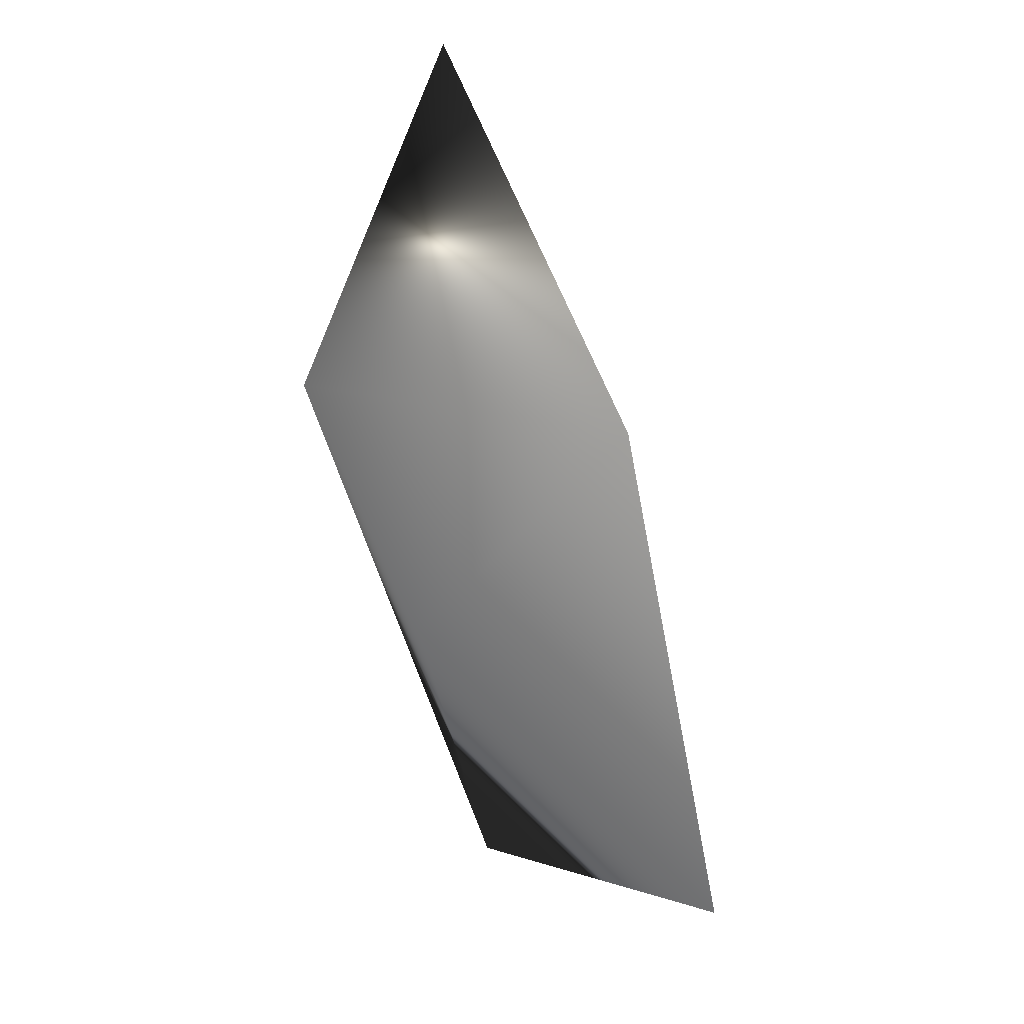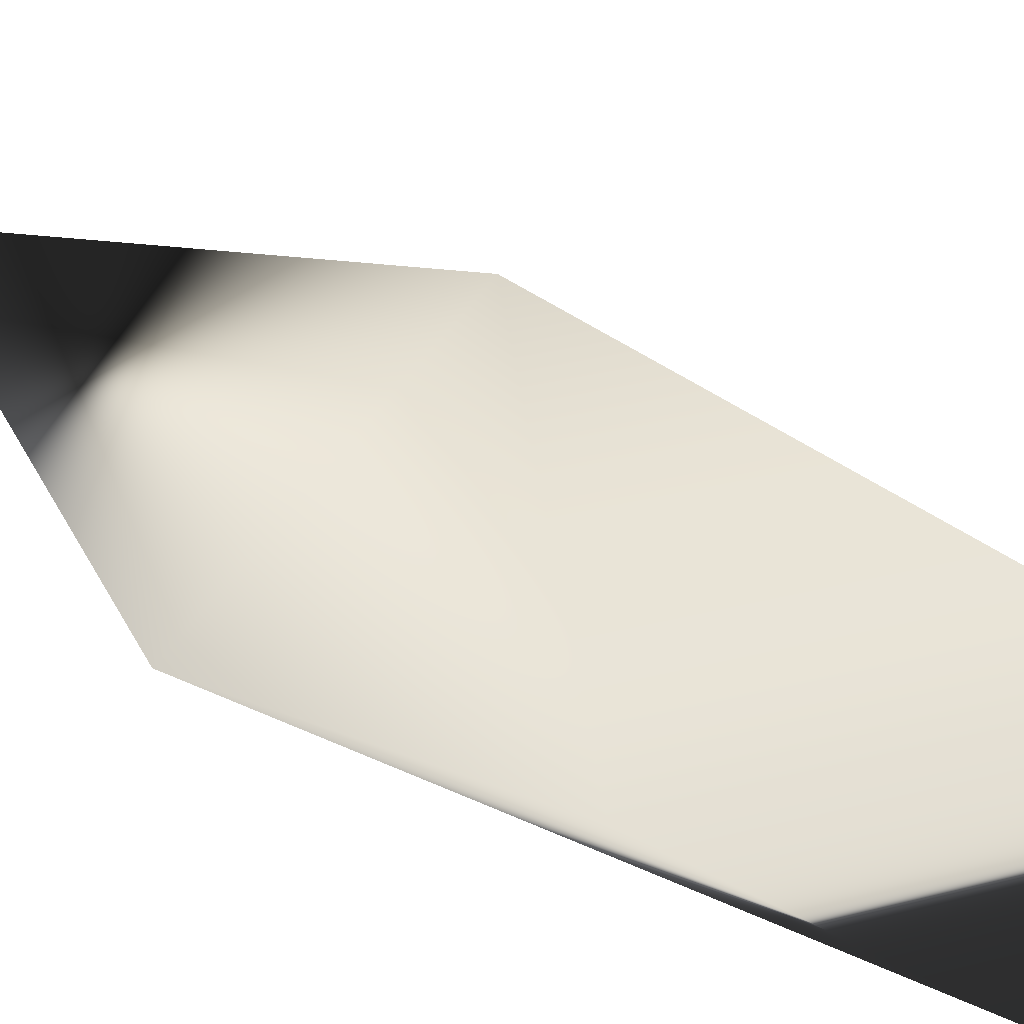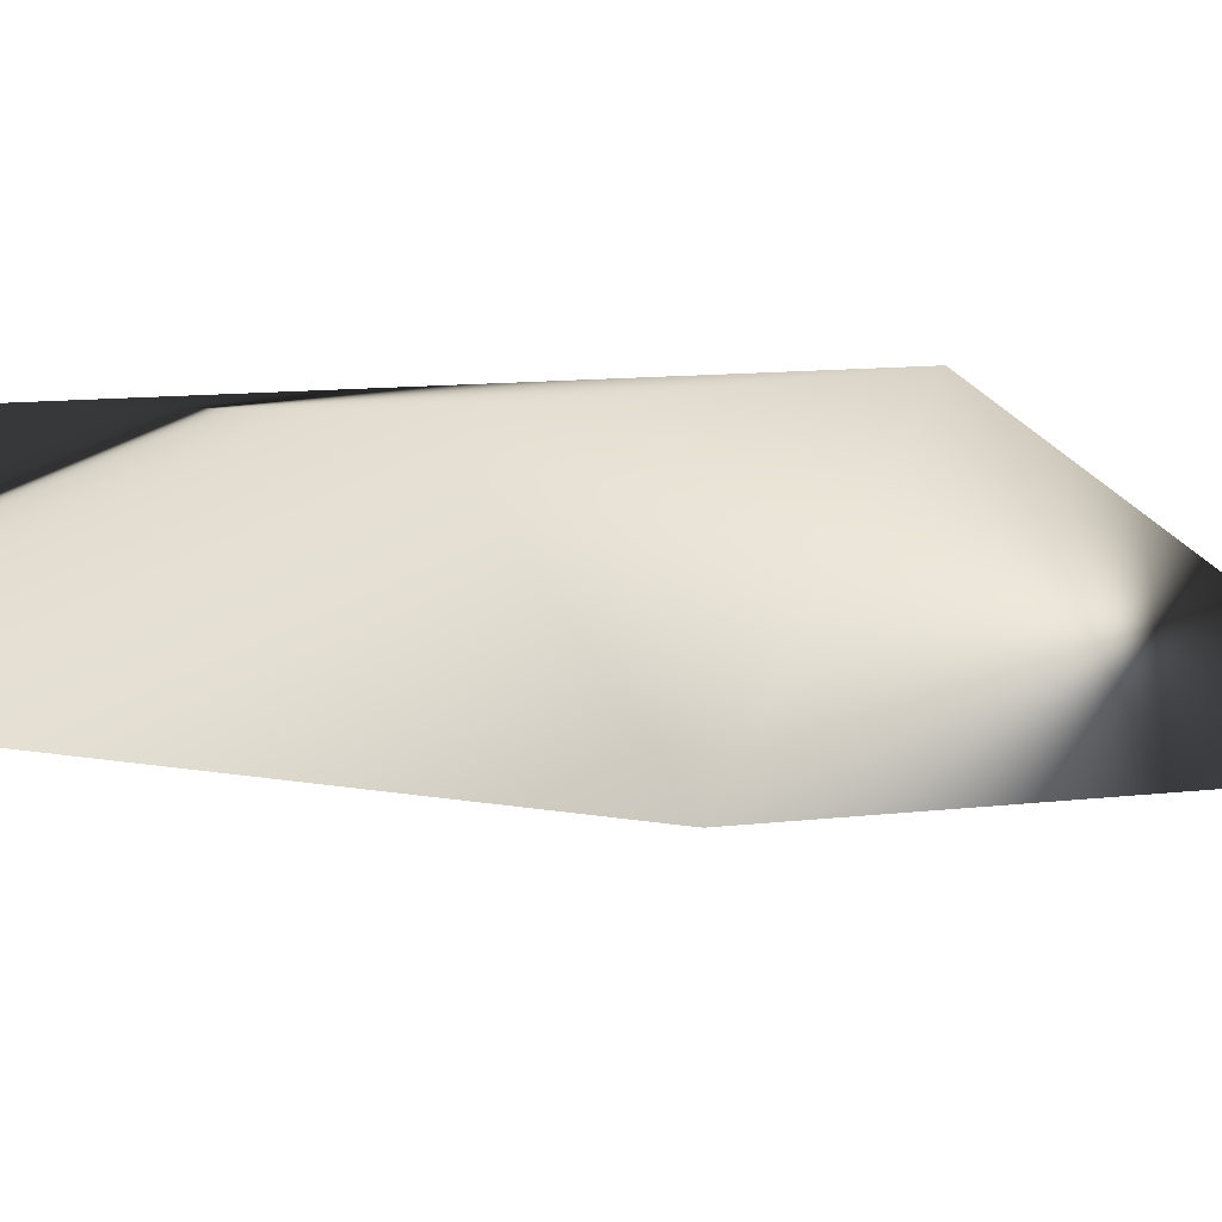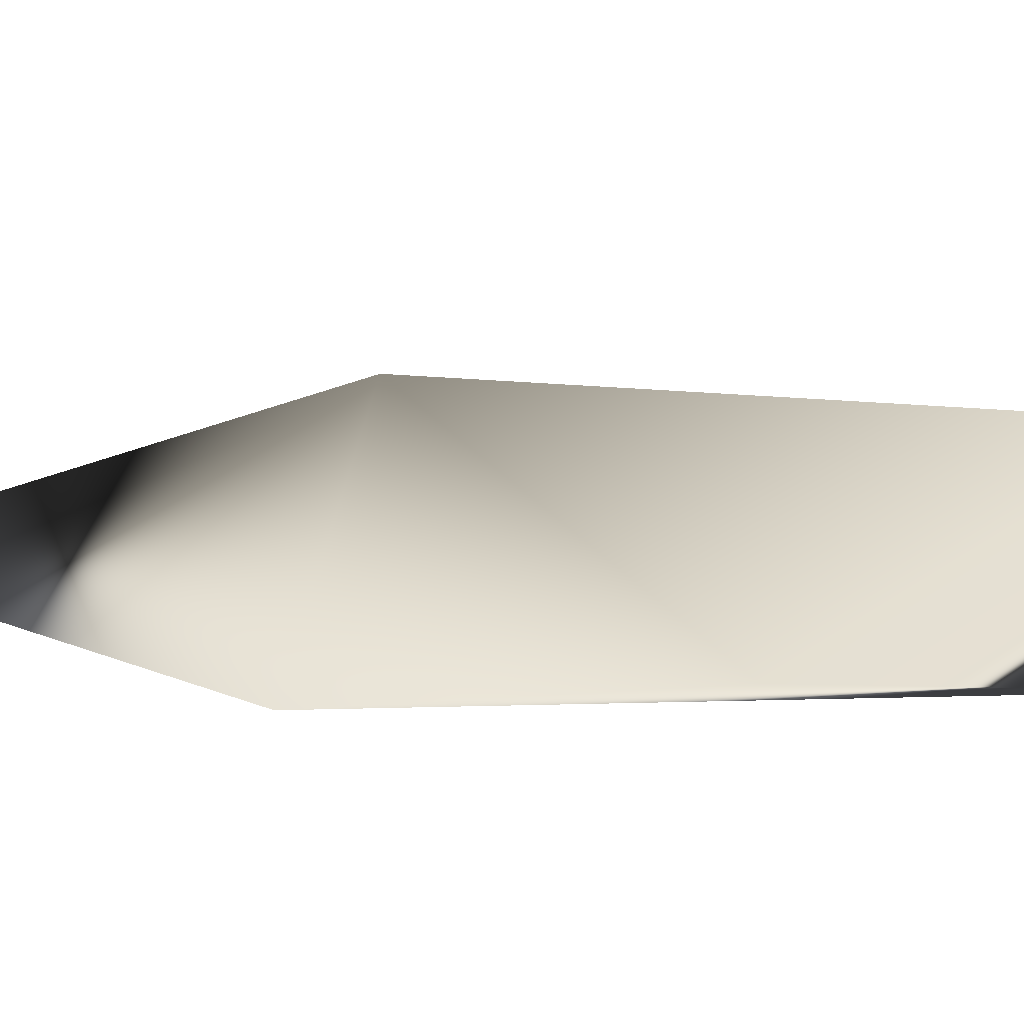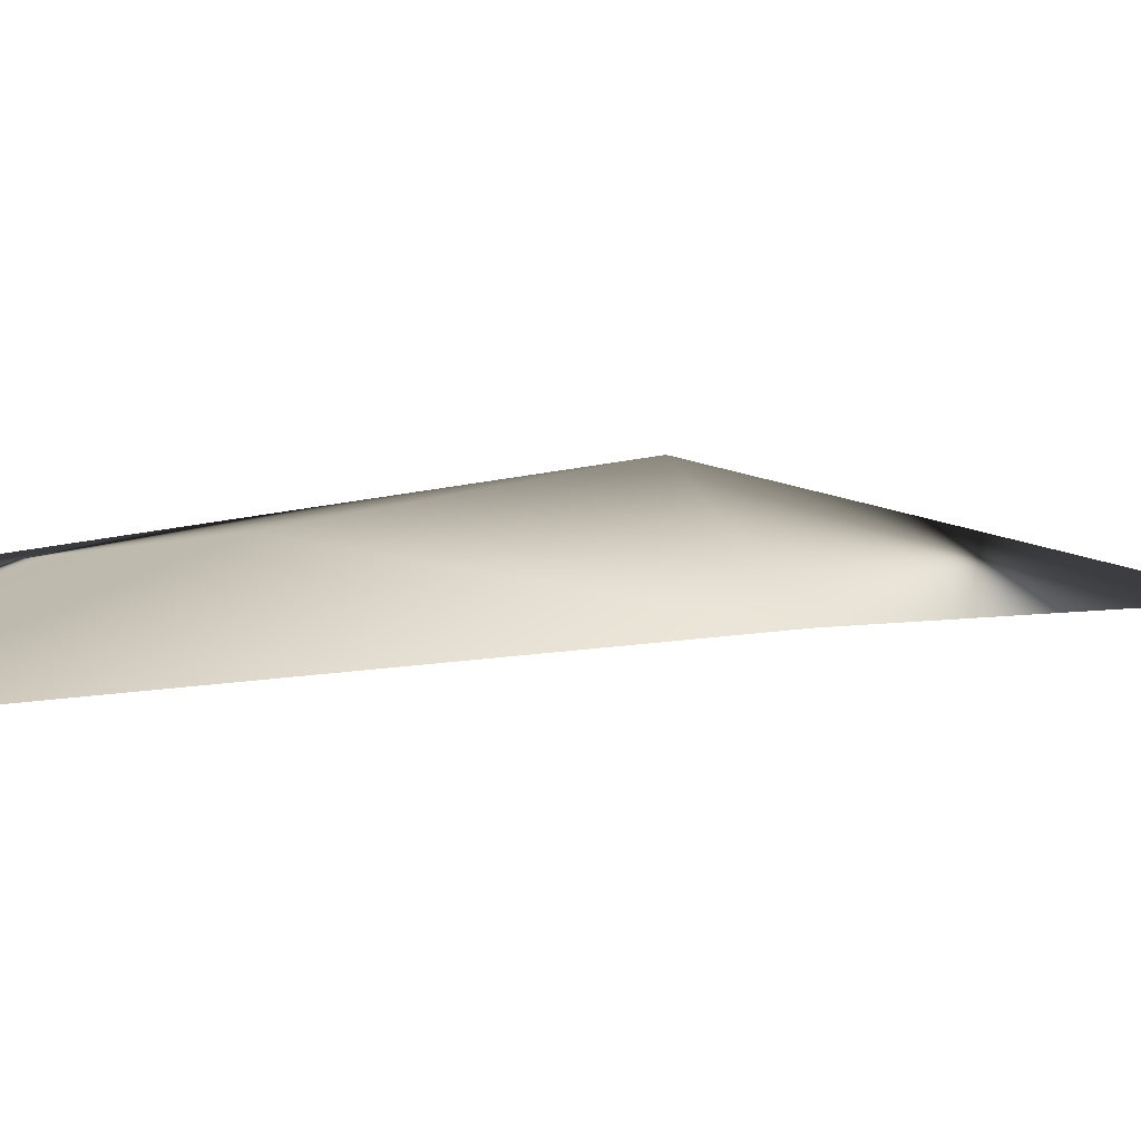
<metadata>
{"format":"obj","ext":"obj","renderer":"f3d","projection":"perspective","resolution":1024,"background":"white","views":[{"elev":28.0,"azim":-138.4,"up":"+Z"},{"elev":74.5,"azim":130.3,"up":"+Y"},{"elev":31.6,"azim":-62.2,"up":"+Y"},{"elev":49.3,"azim":102.0,"up":"+Y"},{"elev":2.6,"azim":-97.4,"up":"+Y"}]}
</metadata>
<code>
v 2.28 1.648 1.87
v 2.266 1.646 1.836
v 2.277 1.649 1.835
v 2.28 1.65 1.845
v 2.27 1.648 1.857
v 2.284 1.651 1.856
f 6 1 3
f 1 5 3
f 5 2 3
f 3 4 6
f 4 3 2
f 5 4 2
f 5 6 4
f 1 6 5

</code>
